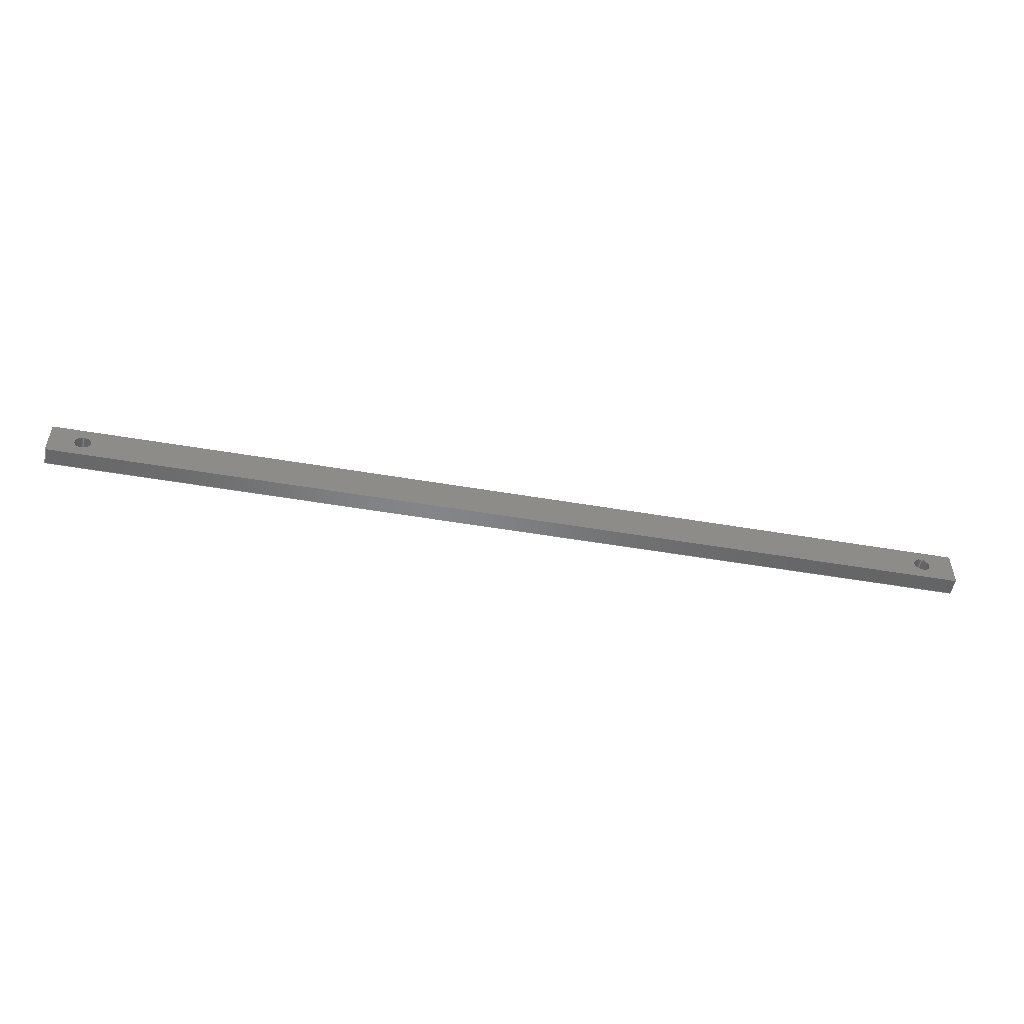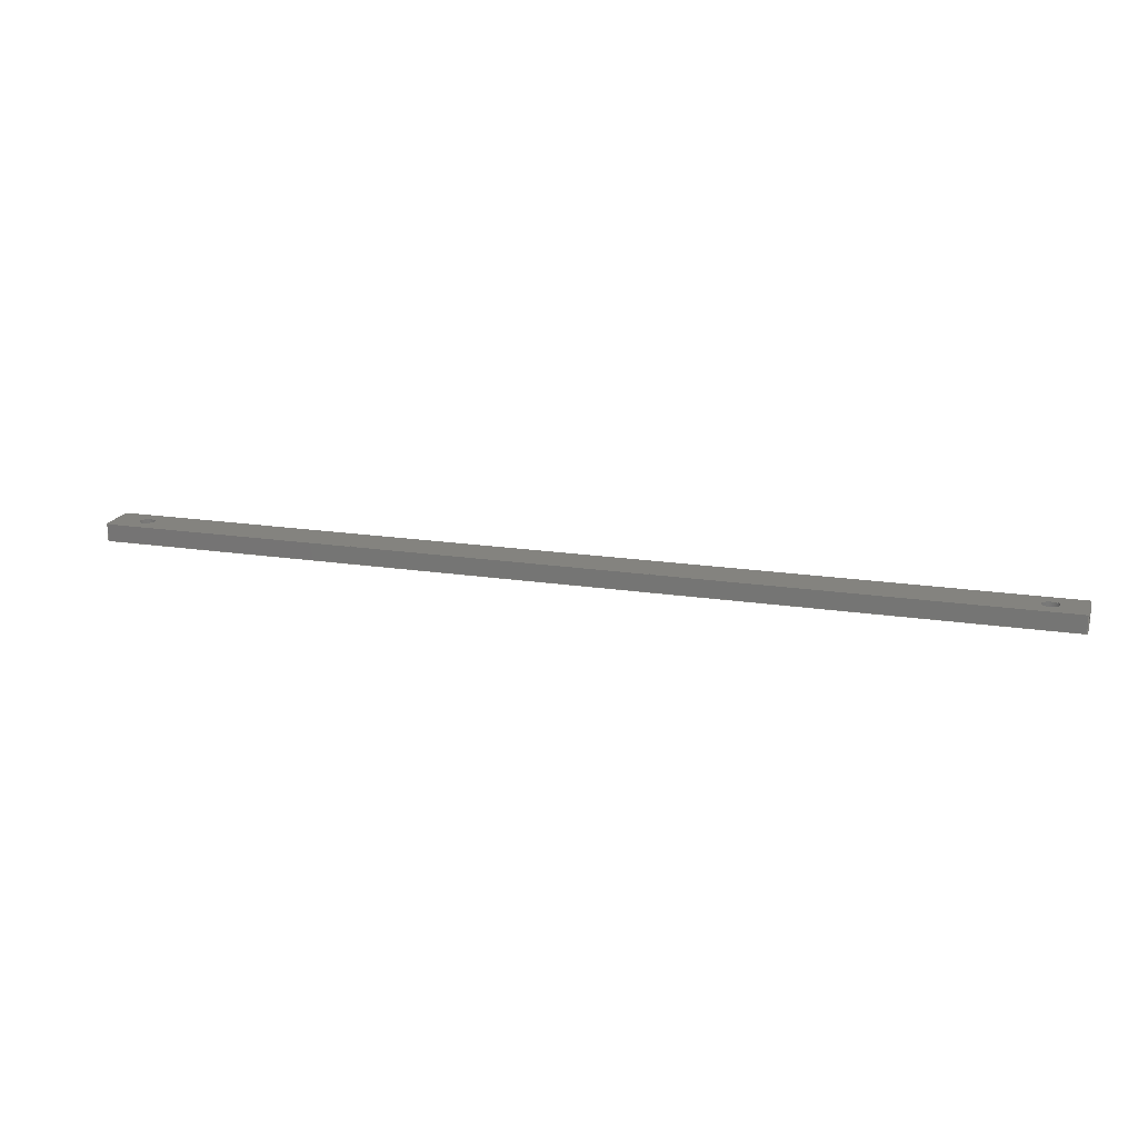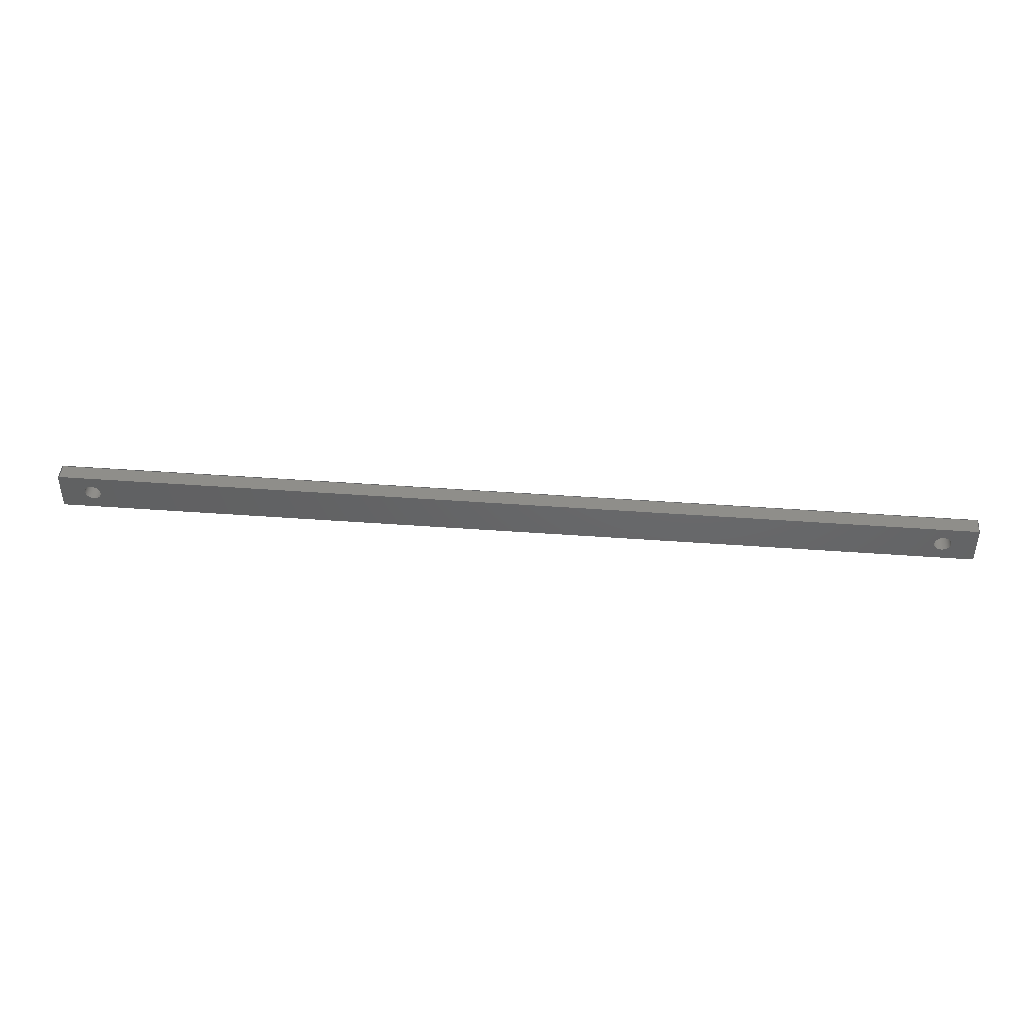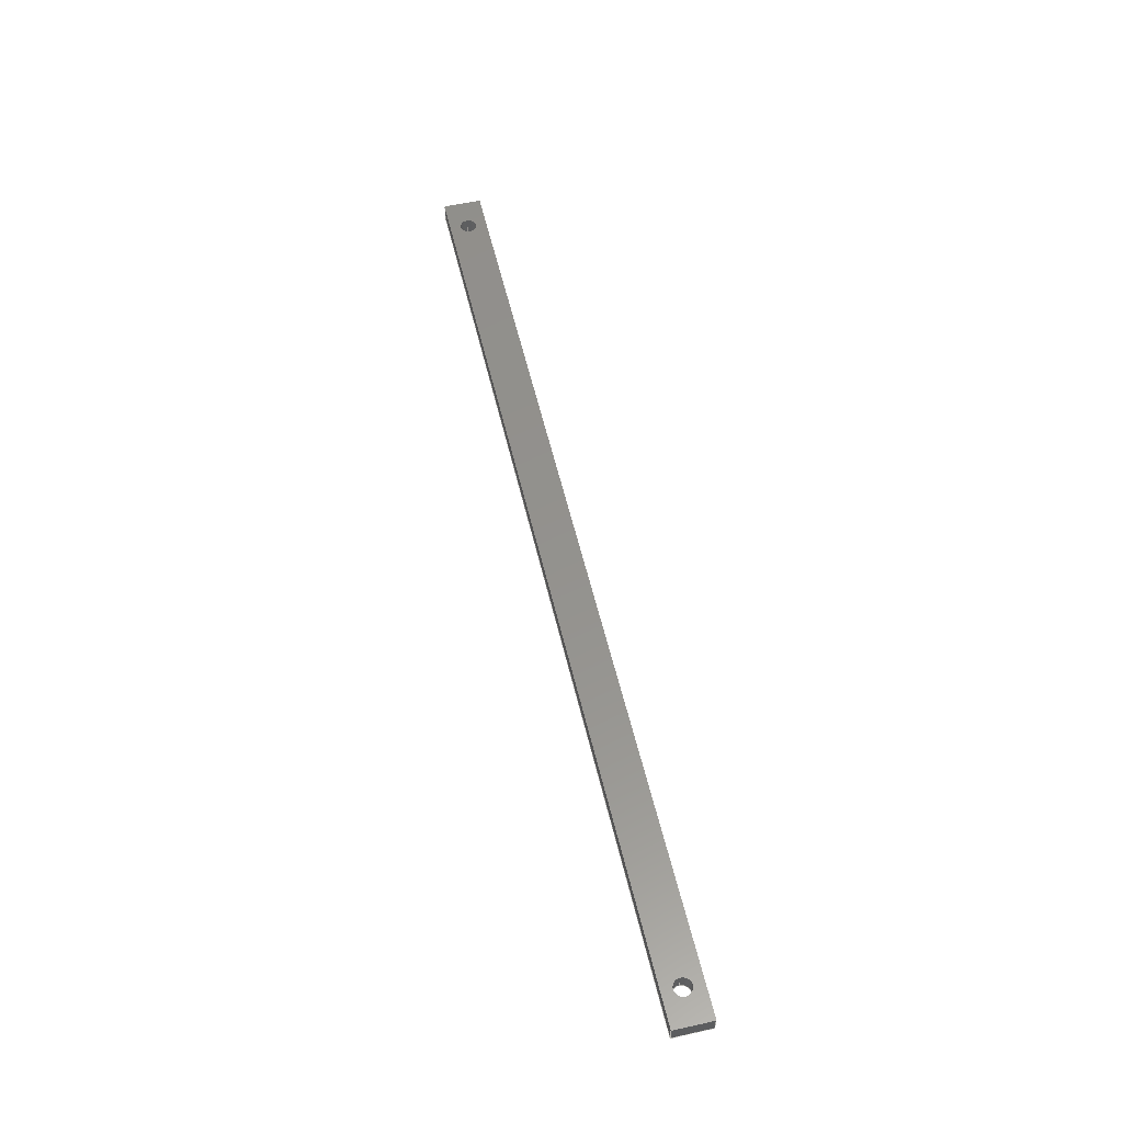
<metadata>
{"format":"step","ext":"step","renderer":"f3d","projection":"perspective","resolution":1024,"background":"white","views":[{"elev":-52.3,"azim":-10.4,"up":"+Y"},{"elev":18.0,"azim":16.8,"up":"+Z"},{"elev":43.4,"azim":5.0,"up":"+Y"},{"elev":55.8,"azim":76.9,"up":"+Z"}]}
</metadata>
<code>
ISO-10303-21;
DATA;
#1=MECHANICAL_DESIGN_GEOMETRIC_PRESENTATION_REPRESENTATION('',(#4),#252);
#2=SHAPE_REPRESENTATION_RELATIONSHIP('SRR','None',#259,#3);
#3=ADVANCED_BREP_SHAPE_REPRESENTATION('',(#5),#251);
#4=STYLED_ITEM('',(#269),#5);
#5=MANIFOLD_SOLID_BREP('Body1',#144);
#6=FACE_BOUND('',#31,.T.);
#7=FACE_BOUND('',#32,.T.);
#8=FACE_BOUND('',#34,.T.);
#9=FACE_BOUND('',#35,.T.);
#10=PLANE('',#164);
#11=PLANE('',#165);
#12=PLANE('',#166);
#13=PLANE('',#167);
#14=PLANE('',#168);
#15=PLANE('',#169);
#16=FACE_OUTER_BOUND('',#24,.T.);
#17=FACE_OUTER_BOUND('',#25,.T.);
#18=FACE_OUTER_BOUND('',#26,.T.);
#19=FACE_OUTER_BOUND('',#27,.T.);
#20=FACE_OUTER_BOUND('',#28,.T.);
#21=FACE_OUTER_BOUND('',#29,.T.);
#22=FACE_OUTER_BOUND('',#30,.T.);
#23=FACE_OUTER_BOUND('',#33,.T.);
#24=EDGE_LOOP('',(#98,#99,#100,#101));
#25=EDGE_LOOP('',(#102,#103,#104,#105));
#26=EDGE_LOOP('',(#106,#107,#108,#109));
#27=EDGE_LOOP('',(#110,#111,#112,#113));
#28=EDGE_LOOP('',(#114,#115,#116,#117));
#29=EDGE_LOOP('',(#118,#119,#120,#121));
#30=EDGE_LOOP('',(#122,#123,#124,#125));
#31=EDGE_LOOP('',(#126));
#32=EDGE_LOOP('',(#127));
#33=EDGE_LOOP('',(#128,#129,#130,#131));
#34=EDGE_LOOP('',(#132));
#35=EDGE_LOOP('',(#133));
#36=LINE('',#215,#50);
#37=LINE('',#221,#51);
#38=LINE('',#226,#52);
#39=LINE('',#228,#53);
#40=LINE('',#230,#54);
#41=LINE('',#231,#55);
#42=LINE('',#234,#56);
#43=LINE('',#236,#57);
#44=LINE('',#237,#58);
#45=LINE('',#240,#59);
#46=LINE('',#242,#60);
#47=LINE('',#243,#61);
#48=LINE('',#245,#62);
#49=LINE('',#246,#63);
#50=VECTOR('',#176,2.5);
#51=VECTOR('',#183,2.5);
#52=VECTOR('',#188,1);
#53=VECTOR('',#189,1);
#54=VECTOR('',#190,1);
#55=VECTOR('',#191,1);
#56=VECTOR('',#194,1);
#57=VECTOR('',#195,1);
#58=VECTOR('',#196,1);
#59=VECTOR('',#199,1);
#60=VECTOR('',#200,1);
#61=VECTOR('',#201,1);
#62=VECTOR('',#204,1);
#63=VECTOR('',#205,1);
#64=CIRCLE('',#159,2.5);
#65=CIRCLE('',#160,2.5);
#66=CIRCLE('',#162,2.5);
#67=CIRCLE('',#163,2.5);
#68=VERTEX_POINT('',#212);
#69=VERTEX_POINT('',#214);
#70=VERTEX_POINT('',#218);
#71=VERTEX_POINT('',#220);
#72=VERTEX_POINT('',#224);
#73=VERTEX_POINT('',#225);
#74=VERTEX_POINT('',#227);
#75=VERTEX_POINT('',#229);
#76=VERTEX_POINT('',#233);
#77=VERTEX_POINT('',#235);
#78=VERTEX_POINT('',#239);
#79=VERTEX_POINT('',#241);
#80=EDGE_CURVE('',#68,#68,#64,.T.);
#81=EDGE_CURVE('',#68,#69,#36,.T.);
#82=EDGE_CURVE('',#69,#69,#65,.T.);
#83=EDGE_CURVE('',#70,#70,#66,.T.);
#84=EDGE_CURVE('',#70,#71,#37,.T.);
#85=EDGE_CURVE('',#71,#71,#67,.T.);
#86=EDGE_CURVE('',#72,#73,#38,.T.);
#87=EDGE_CURVE('',#72,#74,#39,.T.);
#88=EDGE_CURVE('',#75,#74,#40,.T.);
#89=EDGE_CURVE('',#73,#75,#41,.T.);
#90=EDGE_CURVE('',#76,#73,#42,.T.);
#91=EDGE_CURVE('',#77,#75,#43,.T.);
#92=EDGE_CURVE('',#76,#77,#44,.T.);
#93=EDGE_CURVE('',#78,#76,#45,.T.);
#94=EDGE_CURVE('',#79,#77,#46,.T.);
#95=EDGE_CURVE('',#78,#79,#47,.T.);
#96=EDGE_CURVE('',#72,#78,#48,.T.);
#97=EDGE_CURVE('',#74,#79,#49,.T.);
#98=ORIENTED_EDGE('',*,*,#80,.F.);
#99=ORIENTED_EDGE('',*,*,#81,.T.);
#100=ORIENTED_EDGE('',*,*,#82,.T.);
#101=ORIENTED_EDGE('',*,*,#81,.F.);
#102=ORIENTED_EDGE('',*,*,#83,.F.);
#103=ORIENTED_EDGE('',*,*,#84,.T.);
#104=ORIENTED_EDGE('',*,*,#85,.T.);
#105=ORIENTED_EDGE('',*,*,#84,.F.);
#106=ORIENTED_EDGE('',*,*,#86,.F.);
#107=ORIENTED_EDGE('',*,*,#87,.T.);
#108=ORIENTED_EDGE('',*,*,#88,.F.);
#109=ORIENTED_EDGE('',*,*,#89,.F.);
#110=ORIENTED_EDGE('',*,*,#90,.T.);
#111=ORIENTED_EDGE('',*,*,#89,.T.);
#112=ORIENTED_EDGE('',*,*,#91,.F.);
#113=ORIENTED_EDGE('',*,*,#92,.F.);
#114=ORIENTED_EDGE('',*,*,#93,.T.);
#115=ORIENTED_EDGE('',*,*,#92,.T.);
#116=ORIENTED_EDGE('',*,*,#94,.F.);
#117=ORIENTED_EDGE('',*,*,#95,.F.);
#118=ORIENTED_EDGE('',*,*,#96,.T.);
#119=ORIENTED_EDGE('',*,*,#95,.T.);
#120=ORIENTED_EDGE('',*,*,#97,.F.);
#121=ORIENTED_EDGE('',*,*,#87,.F.);
#122=ORIENTED_EDGE('',*,*,#97,.T.);
#123=ORIENTED_EDGE('',*,*,#94,.T.);
#124=ORIENTED_EDGE('',*,*,#91,.T.);
#125=ORIENTED_EDGE('',*,*,#88,.T.);
#126=ORIENTED_EDGE('',*,*,#83,.T.);
#127=ORIENTED_EDGE('',*,*,#80,.T.);
#128=ORIENTED_EDGE('',*,*,#96,.F.);
#129=ORIENTED_EDGE('',*,*,#86,.T.);
#130=ORIENTED_EDGE('',*,*,#90,.F.);
#131=ORIENTED_EDGE('',*,*,#93,.F.);
#132=ORIENTED_EDGE('',*,*,#85,.F.);
#133=ORIENTED_EDGE('',*,*,#82,.F.);
#134=CYLINDRICAL_SURFACE('',#158,2.5);
#135=CYLINDRICAL_SURFACE('',#161,2.5);
#136=ADVANCED_FACE('',(#16),#134,.F.);
#137=ADVANCED_FACE('',(#17),#135,.F.);
#138=ADVANCED_FACE('',(#18),#10,.T.);
#139=ADVANCED_FACE('',(#19),#11,.T.);
#140=ADVANCED_FACE('',(#20),#12,.T.);
#141=ADVANCED_FACE('',(#21),#13,.T.);
#142=ADVANCED_FACE('',(#22,#6,#7),#14,.T.);
#143=ADVANCED_FACE('',(#23,#8,#9),#15,.F.);
#144=CLOSED_SHELL('',(#136,#137,#138,#139,#140,#141,#142,#143));
#145=DERIVED_UNIT_ELEMENT(#147,1);
#146=DERIVED_UNIT_ELEMENT(#254,3);
#147=(
MASS_UNIT()
NAMED_UNIT(*)
SI_UNIT(.KILO.,.GRAM.)
);
#148=DERIVED_UNIT((#145,#146));
#149=MEASURE_REPRESENTATION_ITEM('density measure',
POSITIVE_RATIO_MEASURE(7850),#148);
#150=PROPERTY_DEFINITION_REPRESENTATION(#155,#152);
#151=PROPERTY_DEFINITION_REPRESENTATION(#156,#153);
#152=REPRESENTATION('material name',(#154),#251);
#153=REPRESENTATION('density',(#149),#251);
#154=DESCRIPTIVE_REPRESENTATION_ITEM('Steel','Steel');
#155=PROPERTY_DEFINITION('material property','material name',#261);
#156=PROPERTY_DEFINITION('material property','density of part',#261);
#157=AXIS2_PLACEMENT_3D('placement',#210,#170,#171);
#158=AXIS2_PLACEMENT_3D('',#211,#172,#173);
#159=AXIS2_PLACEMENT_3D('',#213,#174,#175);
#160=AXIS2_PLACEMENT_3D('',#216,#177,#178);
#161=AXIS2_PLACEMENT_3D('',#217,#179,#180);
#162=AXIS2_PLACEMENT_3D('',#219,#181,#182);
#163=AXIS2_PLACEMENT_3D('',#222,#184,#185);
#164=AXIS2_PLACEMENT_3D('',#223,#186,#187);
#165=AXIS2_PLACEMENT_3D('',#232,#192,#193);
#166=AXIS2_PLACEMENT_3D('',#238,#197,#198);
#167=AXIS2_PLACEMENT_3D('',#244,#202,#203);
#168=AXIS2_PLACEMENT_3D('',#247,#206,#207);
#169=AXIS2_PLACEMENT_3D('',#248,#208,#209);
#170=DIRECTION('axis',(0,0,1));
#171=DIRECTION('refdir',(1,0,0));
#172=DIRECTION('center_axis',(-1.08e-12,1.902e-36,
1));
#173=DIRECTION('ref_axis',(1,-5.344e-24,1.08e-12));
#174=DIRECTION('center_axis',(1.082e-12,-1.902e-36,
-1));
#175=DIRECTION('ref_axis',(1,-5.344e-24,1.082e-12));
#176=DIRECTION('',(1.08e-12,-1.902e-36,-1));
#177=DIRECTION('center_axis',(1.082e-12,-1.902e-36,
-1));
#178=DIRECTION('ref_axis',(1,-5.344e-24,1.082e-12));
#179=DIRECTION('center_axis',(-1.08e-12,1.902e-36,
1));
#180=DIRECTION('ref_axis',(1,-5.344e-24,1.08e-12));
#181=DIRECTION('center_axis',(1.082e-12,-1.902e-36,
-1));
#182=DIRECTION('ref_axis',(1,-5.344e-24,1.082e-12));
#183=DIRECTION('',(1.08e-12,-1.902e-36,-1));
#184=DIRECTION('center_axis',(1.082e-12,-1.902e-36,
-1));
#185=DIRECTION('ref_axis',(1,-5.344e-24,1.082e-12));
#186=DIRECTION('center_axis',(1,-5.344e-24,1.08e-12));
#187=DIRECTION('ref_axis',(5.344e-24,1,3.882e-36));
#188=DIRECTION('',(-5.344e-24,-1,-3.882e-36));
#189=DIRECTION('',(-1.08e-12,1.902e-36,1));
#190=DIRECTION('',(5.344e-24,1,3.882e-36));
#191=DIRECTION('',(-1.08e-12,1.902e-36,1));
#192=DIRECTION('center_axis',(-5.344e-24,-1,-3.87e-36));
#193=DIRECTION('ref_axis',(1,-5.344e-24,1.082e-12));
#194=DIRECTION('',(1,-5.344e-24,1.082e-12));
#195=DIRECTION('',(1,-5.344e-24,1.082e-12));
#196=DIRECTION('',(-1.08e-12,1.902e-36,1));
#197=DIRECTION('center_axis',(-1,5.344e-24,-1.08e-12));
#198=DIRECTION('ref_axis',(-5.344e-24,-1,-3.882e-36));
#199=DIRECTION('',(-5.344e-24,-1,-3.882e-36));
#200=DIRECTION('',(-5.344e-24,-1,-3.882e-36));
#201=DIRECTION('',(-1.08e-12,1.902e-36,1));
#202=DIRECTION('center_axis',(5.344e-24,1,3.87e-36));
#203=DIRECTION('ref_axis',(-1,5.344e-24,-1.082e-12));
#204=DIRECTION('',(-1,5.344e-24,-1.082e-12));
#205=DIRECTION('',(-1,5.344e-24,-1.082e-12));
#206=DIRECTION('center_axis',(-1.082e-12,1.902e-36,
1));
#207=DIRECTION('ref_axis',(1,-5.344e-24,1.082e-12));
#208=DIRECTION('center_axis',(-1.082e-12,1.902e-36,
1));
#209=DIRECTION('ref_axis',(1,-5.344e-24,1.082e-12));
#210=CARTESIAN_POINT('',(0,0,0));
#211=CARTESIAN_POINT('Origin',(-1.299e-11,0,-188));
#212=CARTESIAN_POINT('',(-2.5,9.508e-36,-183));
#213=CARTESIAN_POINT('Origin',(-1.839e-11,9.508e-36,
-183));
#214=CARTESIAN_POINT('',(-2.5,0,-188));
#215=CARTESIAN_POINT('',(-2.5,-3.062e-16,-188));
#216=CARTESIAN_POINT('Origin',(-1.299e-11,0,-188));
#217=CARTESIAN_POINT('Origin',(250,0,-188));
#218=CARTESIAN_POINT('',(247.5,9.508e-36,-183));
#219=CARTESIAN_POINT('Origin',(250,9.508e-36,-183));
#220=CARTESIAN_POINT('',(247.5,0,-188));
#221=CARTESIAN_POINT('',(247.5,-3.062e-16,-188));
#222=CARTESIAN_POINT('Origin',(250,0,-188));
#223=CARTESIAN_POINT('Origin',(259.5,-5.338,-188));
#224=CARTESIAN_POINT('',(259.5,5.338,-188));
#225=CARTESIAN_POINT('',(259.5,-5.338,-188));
#226=CARTESIAN_POINT('',(259.5,5.338,-188));
#227=CARTESIAN_POINT('',(259.5,5.338,-183));
#228=CARTESIAN_POINT('',(259.5,5.338,-188));
#229=CARTESIAN_POINT('',(259.5,-5.338,-183));
#230=CARTESIAN_POINT('',(259.5,5.338,-183));
#231=CARTESIAN_POINT('',(259.5,-5.338,-188));
#232=CARTESIAN_POINT('Origin',(-9.5,-5.338,-188));
#233=CARTESIAN_POINT('',(-9.5,-5.338,-188));
#234=CARTESIAN_POINT('',(42,-5.338,-188));
#235=CARTESIAN_POINT('',(-9.5,-5.338,-183));
#236=CARTESIAN_POINT('',(42,-5.338,-183));
#237=CARTESIAN_POINT('',(-9.5,-5.338,-188));
#238=CARTESIAN_POINT('Origin',(-9.5,5.338,-188));
#239=CARTESIAN_POINT('',(-9.5,5.338,-188));
#240=CARTESIAN_POINT('',(-9.5,5.338,-188));
#241=CARTESIAN_POINT('',(-9.5,5.338,-183));
#242=CARTESIAN_POINT('',(-9.5,5.338,-183));
#243=CARTESIAN_POINT('',(-9.5,5.338,-188));
#244=CARTESIAN_POINT('Origin',(259.5,5.338,-188));
#245=CARTESIAN_POINT('',(9.5,5.338,-188));
#246=CARTESIAN_POINT('',(9.5,5.338,-183));
#247=CARTESIAN_POINT('Origin',(125,9.508e-36,-183));
#248=CARTESIAN_POINT('Origin',(125,0,-188));
#249=UNCERTAINTY_MEASURE_WITH_UNIT(LENGTH_MEASURE(0.001),#253,
'DISTANCE_ACCURACY_VALUE',
'Maximum model space distance between geometric entities at asserted c
onnectivities');
#250=UNCERTAINTY_MEASURE_WITH_UNIT(LENGTH_MEASURE(0.001),#253,
'DISTANCE_ACCURACY_VALUE',
'Maximum model space distance between geometric entities at asserted c
onnectivities');
#251=(
GEOMETRIC_REPRESENTATION_CONTEXT(3)
GLOBAL_UNCERTAINTY_ASSIGNED_CONTEXT((#249))
GLOBAL_UNIT_ASSIGNED_CONTEXT((#253,#255,#256))
REPRESENTATION_CONTEXT('','3D')
);
#252=(
GEOMETRIC_REPRESENTATION_CONTEXT(3)
GLOBAL_UNCERTAINTY_ASSIGNED_CONTEXT((#250))
GLOBAL_UNIT_ASSIGNED_CONTEXT((#253,#255,#256))
REPRESENTATION_CONTEXT('','3D')
);
#253=(
LENGTH_UNIT()
NAMED_UNIT(*)
SI_UNIT(.CENTI.,.METRE.)
);
#254=(
LENGTH_UNIT()
NAMED_UNIT(*)
SI_UNIT($,.METRE.)
);
#255=(
NAMED_UNIT(*)
PLANE_ANGLE_UNIT()
SI_UNIT($,.RADIAN.)
);
#256=(
NAMED_UNIT(*)
SI_UNIT($,.STERADIAN.)
SOLID_ANGLE_UNIT()
);
#257=SHAPE_DEFINITION_REPRESENTATION(#258,#259);
#258=PRODUCT_DEFINITION_SHAPE('',$,#261);
#259=SHAPE_REPRESENTATION('',(#157),#251);
#260=PRODUCT_DEFINITION_CONTEXT('part definition',#265,'design');
#261=PRODUCT_DEFINITION('Frame','Frame',#262,#260);
#262=PRODUCT_DEFINITION_FORMATION('',$,#267);
#263=PRODUCT_RELATED_PRODUCT_CATEGORY('Frame','Frame',(#267));
#264=APPLICATION_PROTOCOL_DEFINITION('international standard',
'automotive_design',2009,#265);
#265=APPLICATION_CONTEXT(
'Core Data for Automotive Mechanical Design Process');
#266=PRODUCT_CONTEXT('part definition',#265,'mechanical');
#267=PRODUCT('Frame','Frame',$,(#266));
#268=PRESENTATION_STYLE_ASSIGNMENT((#270));
#269=PRESENTATION_STYLE_ASSIGNMENT((#271));
#270=SURFACE_STYLE_USAGE(.BOTH.,#272);
#271=SURFACE_STYLE_USAGE(.BOTH.,#273);
#272=SURFACE_SIDE_STYLE('',(#274));
#273=SURFACE_SIDE_STYLE('',(#275));
#274=SURFACE_STYLE_FILL_AREA(#276);
#275=SURFACE_STYLE_FILL_AREA(#277);
#276=FILL_AREA_STYLE('Steel - Satin',(#278));
#277=FILL_AREA_STYLE('Chrome',(#279));
#278=FILL_AREA_STYLE_COLOUR('Steel - Satin',#280);
#279=FILL_AREA_STYLE_COLOUR('Chrome',#281);
#280=COLOUR_RGB('Steel - Satin',0.6275,0.6275,0.6275);
#281=COLOUR_RGB('Chrome',0.7686,0.7725,0.7686);
ENDSEC;
END-ISO-10303-21;

</code>
